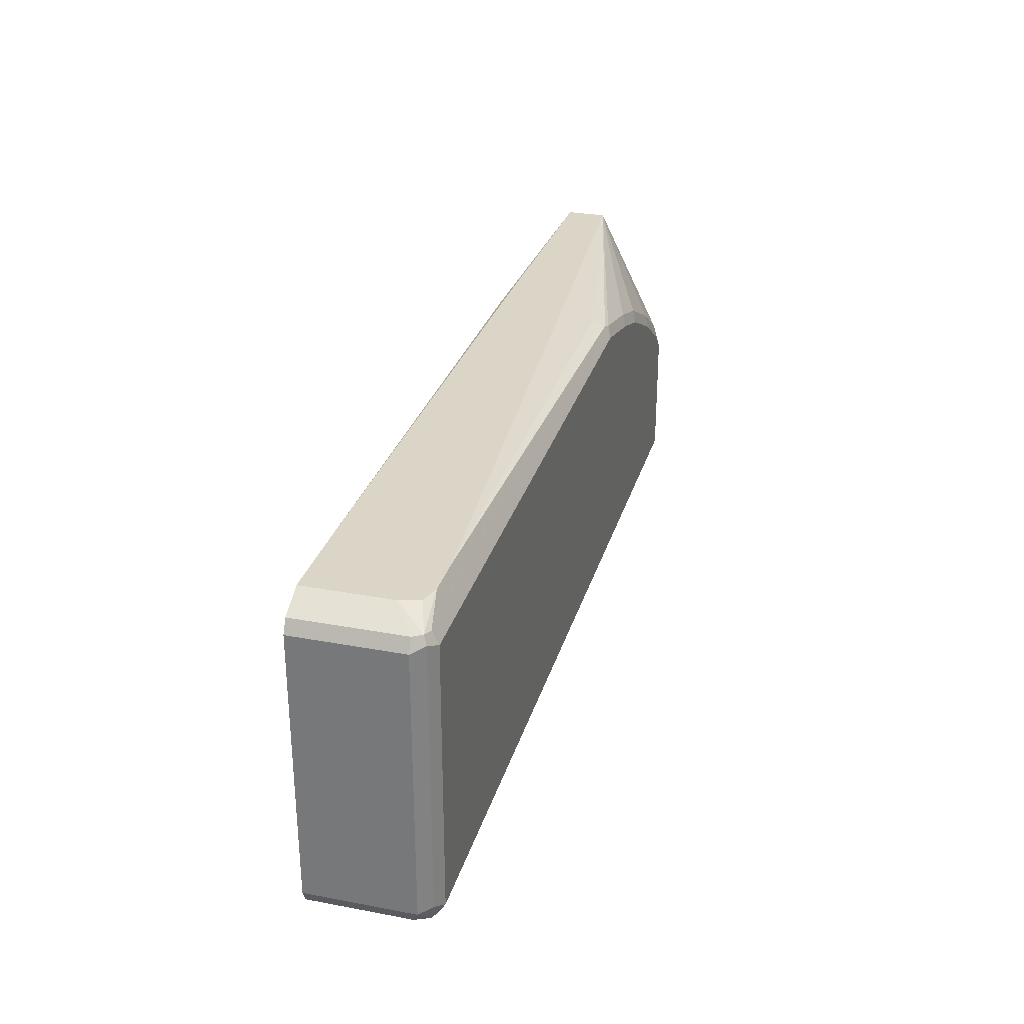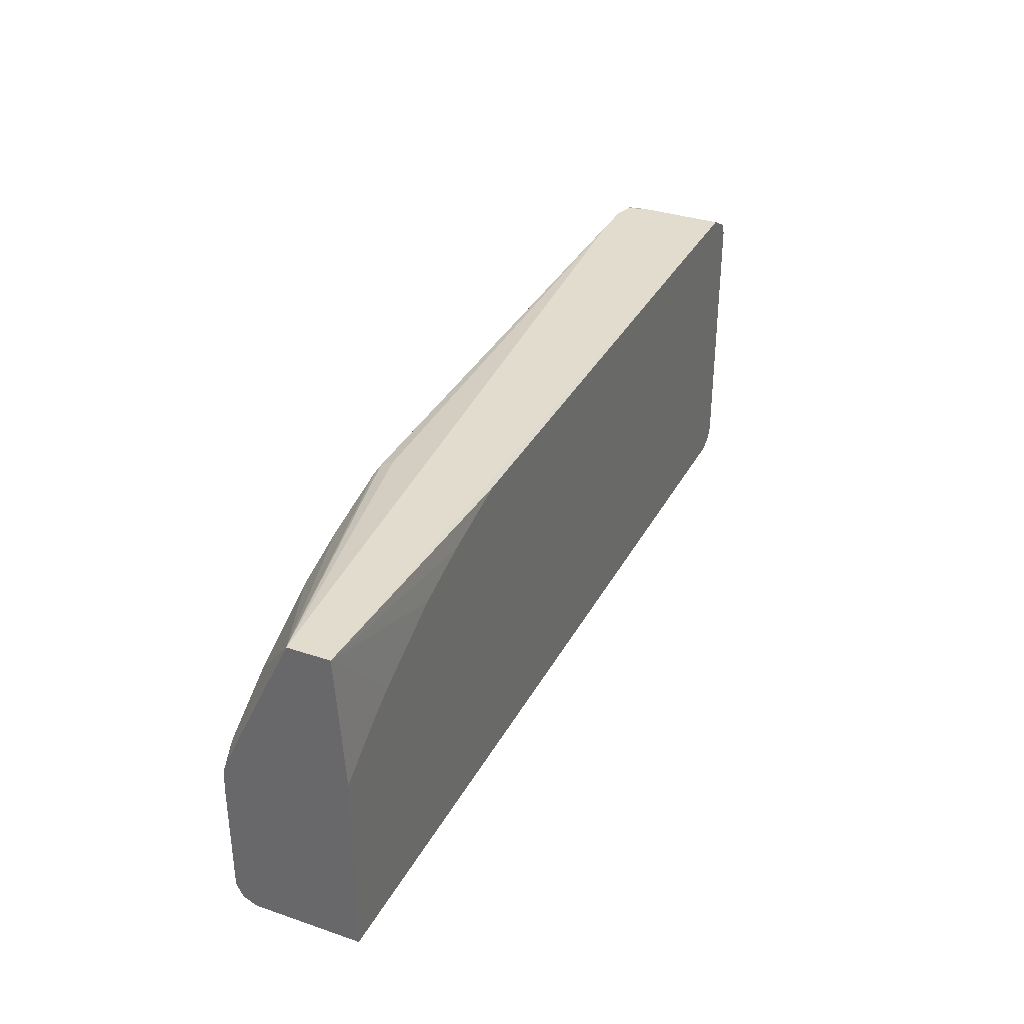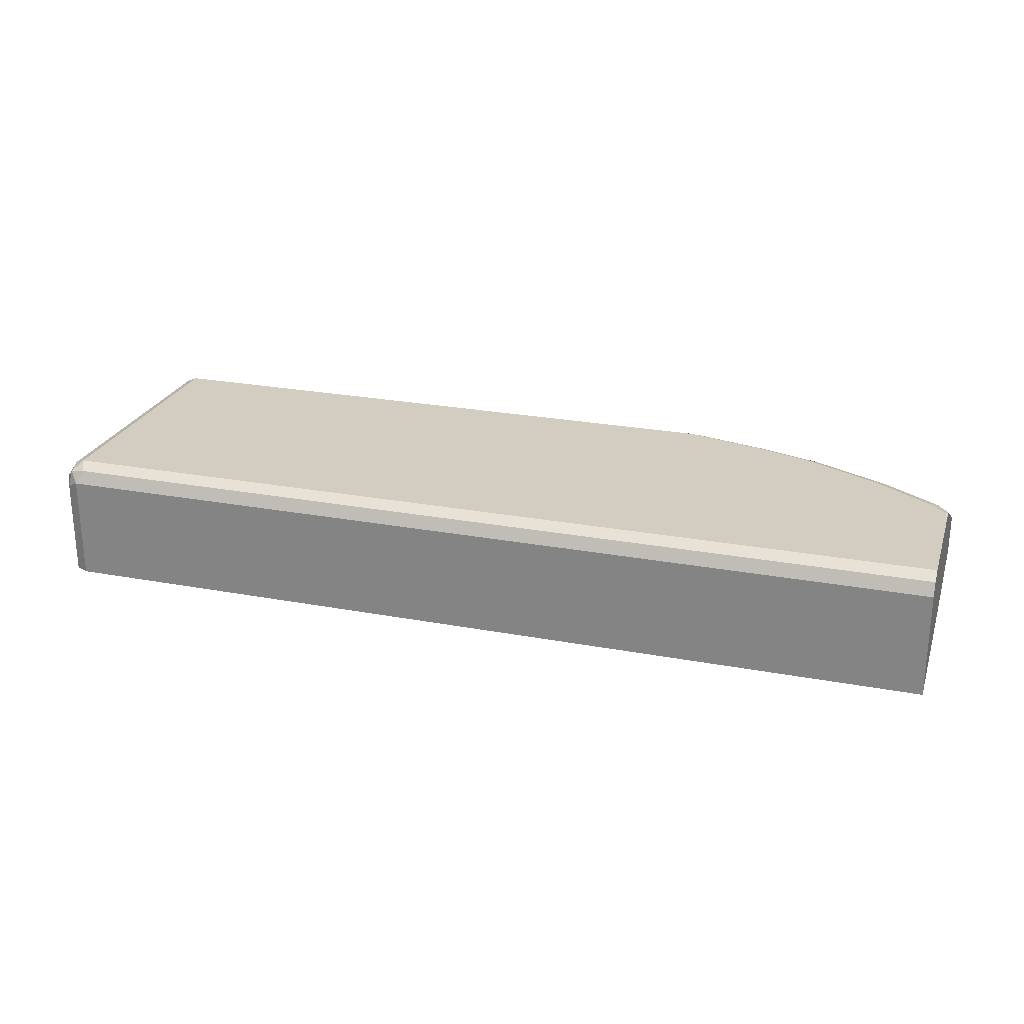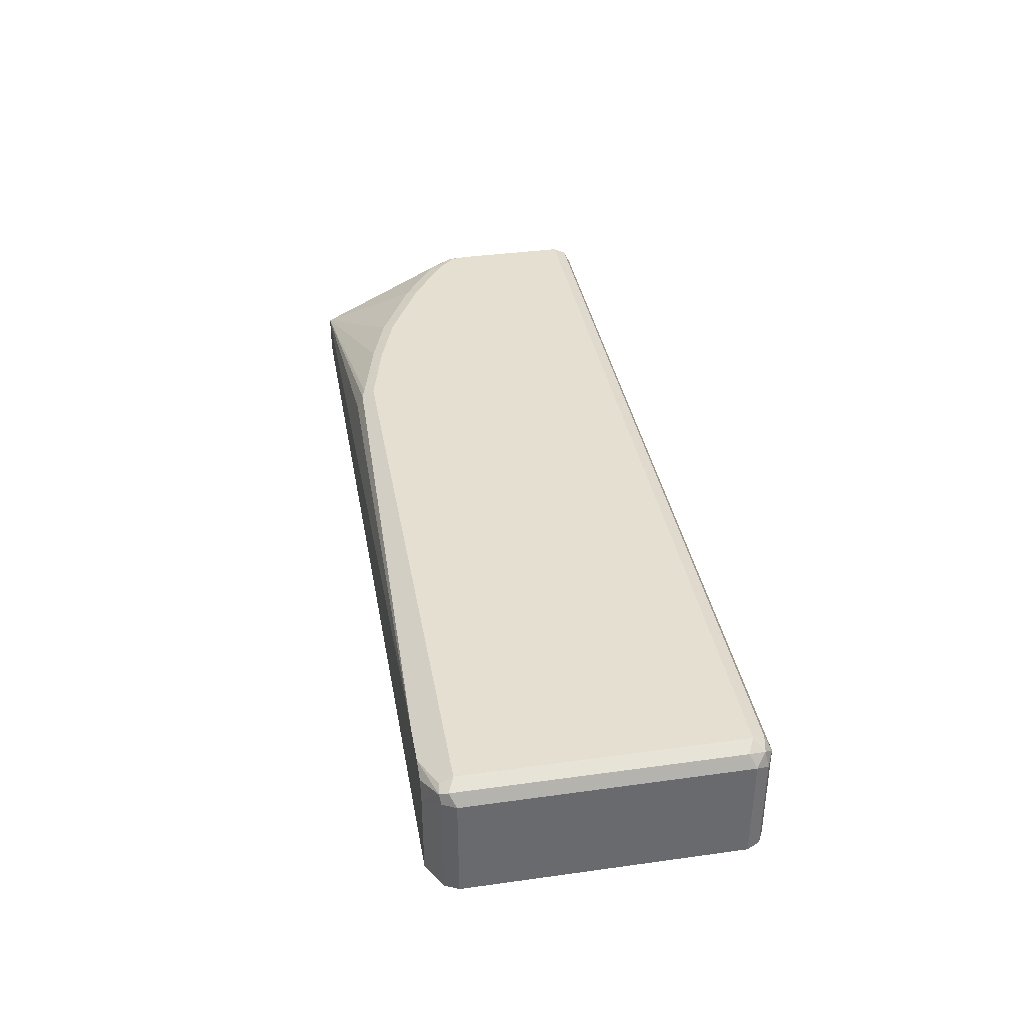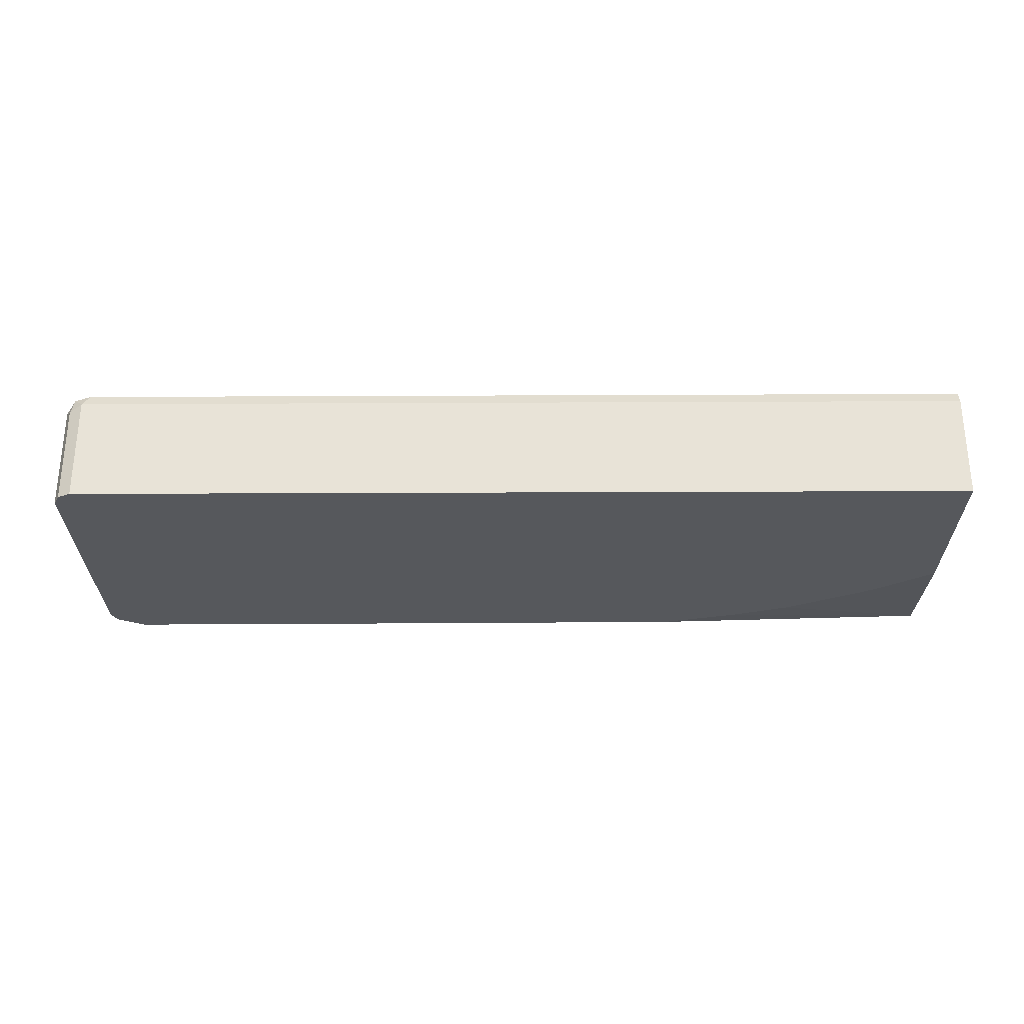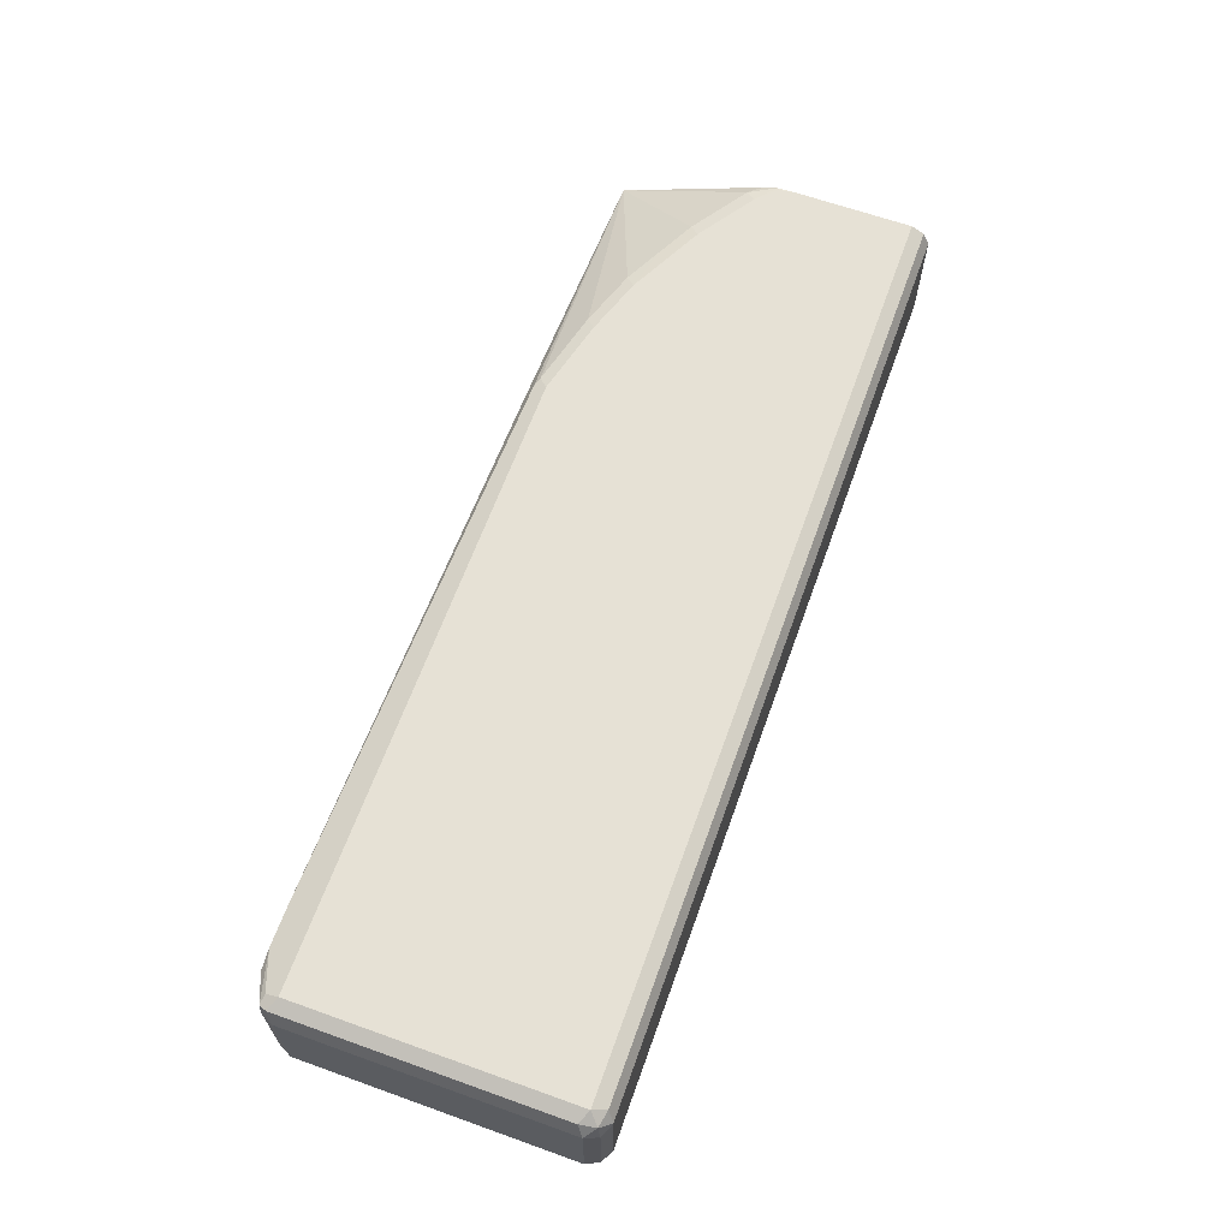
<metadata>
{"format":"obj","ext":"obj","renderer":"f3d","projection":"perspective","resolution":1024,"background":"white","views":[{"elev":29.6,"azim":-74.6,"up":"+Y"},{"elev":34.1,"azim":114.6,"up":"+Y"},{"elev":24.6,"azim":17.1,"up":"+Z"},{"elev":37.4,"azim":-100.1,"up":"+Z"},{"elev":-28.2,"azim":0.4,"up":"+Z"},{"elev":64.3,"azim":-70.2,"up":"+Z"}]}
</metadata>
<code>
v -0.3321 -0.7277 -4.59e-06
v -0.3269 -0.7224 0.01054
v -0.34 -0.7197 0.007902
v -0.3427 -0.7224 -0.005276
v -0.3321 -0.7277 -0.08695
v 0.4131 -0.7277 -4.59e-06
v -0.3321 -0.7118 0.01582
v 0.4131 -0.7224 0.01054
v 0.4131 -0.7154 0.01402
v -0.3427 -0.7066 0.01054
v -0.348 -0.7118 -4.59e-06
v -0.3427 -0.7224 -0.08695
v 0.4131 -0.7277 -0.08695
v -0.3321 -0.4904 0.01582
v 0.4131 -0.7118 0.01582
v -0.3427 -0.4851 0.01054
v -0.348 -0.7118 -0.08695
v -0.348 -0.4904 -4.59e-06
v 0.4131 -0.5743 -0.08695
v -0.3321 -0.4798 0.01054
v 0.1739 -0.4904 0.01582
v 0.4131 -0.6169 0.01582
v -0.34 -0.4785 0.007902
v -0.3427 -0.4798 -4.59e-06
v -0.348 -0.4904 -0.08695
v 0.4131 -0.4679 -0.07999
v 0.3717 -0.5457 -0.08695
v -0.3006 -0.4693 0.005267
v -0.3006 -0.4679 0.004562
v 0.1739 -0.4798 0.01054
v 0.2373 -0.5062 0.01582
v 0.1819 -0.4825 0.01186
v 0.4131 -0.6011 0.01514
v 0.4112 -0.6011 0.01582
v -0.3161 -0.4679 -0.0002661
v -0.3164 -0.4679 -0.001202
v -0.3209 -0.4679 -0.01583
v -0.3427 -0.4798 -0.08695
v 0.4131 -0.4679 -0.04655
v 0.3717 -0.5456 -0.08695
v 0.352 -0.5339 -0.08695
v 0.2887 -0.5022 -0.08695
v 0.2412 -0.4864 -0.08695
v 0.178 -0.4706 -0.08695
v 0.1806 -0.4679 -0.08366
v -0.2689 -0.4693 0.005267
v -0.2689 -0.4679 0.004562
v 0.1739 -0.4746 -4.59e-06
v 0.2452 -0.4983 0.01186
v 0.2847 -0.522 0.01582
v 0.4131 -0.5993 0.01491
v 0.3954 -0.5853 0.01582
v -0.3209 -0.4679 -0.08695
v 0.2926 -0.5141 0.01186
v 0.3243 -0.5299 0.01186
v 0.3559 -0.5457 0.01186
v 0.4033 -0.5774 0.01186
v 0.4131 -0.5871 0.01033
v -0.2413 -0.4679 -0.08695
v 0.348 -0.5537 0.01582
f 26 27 40
f 26 40 41
f 26 41 42
f 26 42 43
f 26 45 59
f 26 44 45
f 26 59 53
f 26 53 37
f 24 53 38
f 26 37 36
f 26 43 44
f 24 37 53
f 20 46 28
f 23 37 24
f 23 36 37
f 23 35 36
f 22 33 34
f 21 32 30
f 21 31 32
f 20 30 46
f 20 29 23
f 20 28 29
f 19 27 26
f 18 38 25
f 26 36 35
f 23 29 35
f 26 35 29
f 39 47 48
f 26 47 39
f 55 60 56
f 52 56 60
f 52 57 56
f 51 57 52
f 51 58 57
f 50 55 54
f 50 60 55
f 44 59 45
f 39 57 58
f 39 56 57
f 39 55 56
f 39 54 55
f 26 29 47
f 39 49 54
f 34 51 52
f 33 51 34
f 32 49 39
f 31 54 49
f 31 50 54
f 31 49 32
f 30 47 46
f 30 48 47
f 30 39 48
f 30 32 39
f 28 47 29
f 28 46 47
f 16 24 18
f 16 23 24
f 18 24 38
f 14 30 20
f 5 41 40
f 5 42 41
f 5 43 42
f 5 44 43
f 5 59 44
f 5 53 59
f 5 38 53
f 5 25 38
f 5 17 25
f 5 12 17
f 4 17 12
f 4 11 17
f 5 40 27
f 3 11 4
f 3 7 10
f 2 9 7
f 16 20 23
f 2 7 3
f 1 8 2
f 1 6 8
f 1 13 6
f 1 5 13
f 1 12 5
f 1 4 12
f 1 3 4
f 1 2 3
f 3 10 11
f 5 27 19
f 2 8 9
f 6 13 19
f 5 19 13
f 14 21 30
f 14 20 16
f 11 25 17
f 11 18 25
f 10 16 18
f 7 21 14
f 7 31 21
f 7 50 31
f 7 60 50
f 7 52 60
f 7 34 52
f 7 22 34
f 10 18 11
f 7 9 15
f 6 19 26
f 7 15 22
f 6 26 39
f 6 58 51
f 6 51 33
f 6 39 58
f 6 22 15
f 6 15 9
f 6 9 8
f 7 14 16
f 7 16 10
f 6 33 22

</code>
